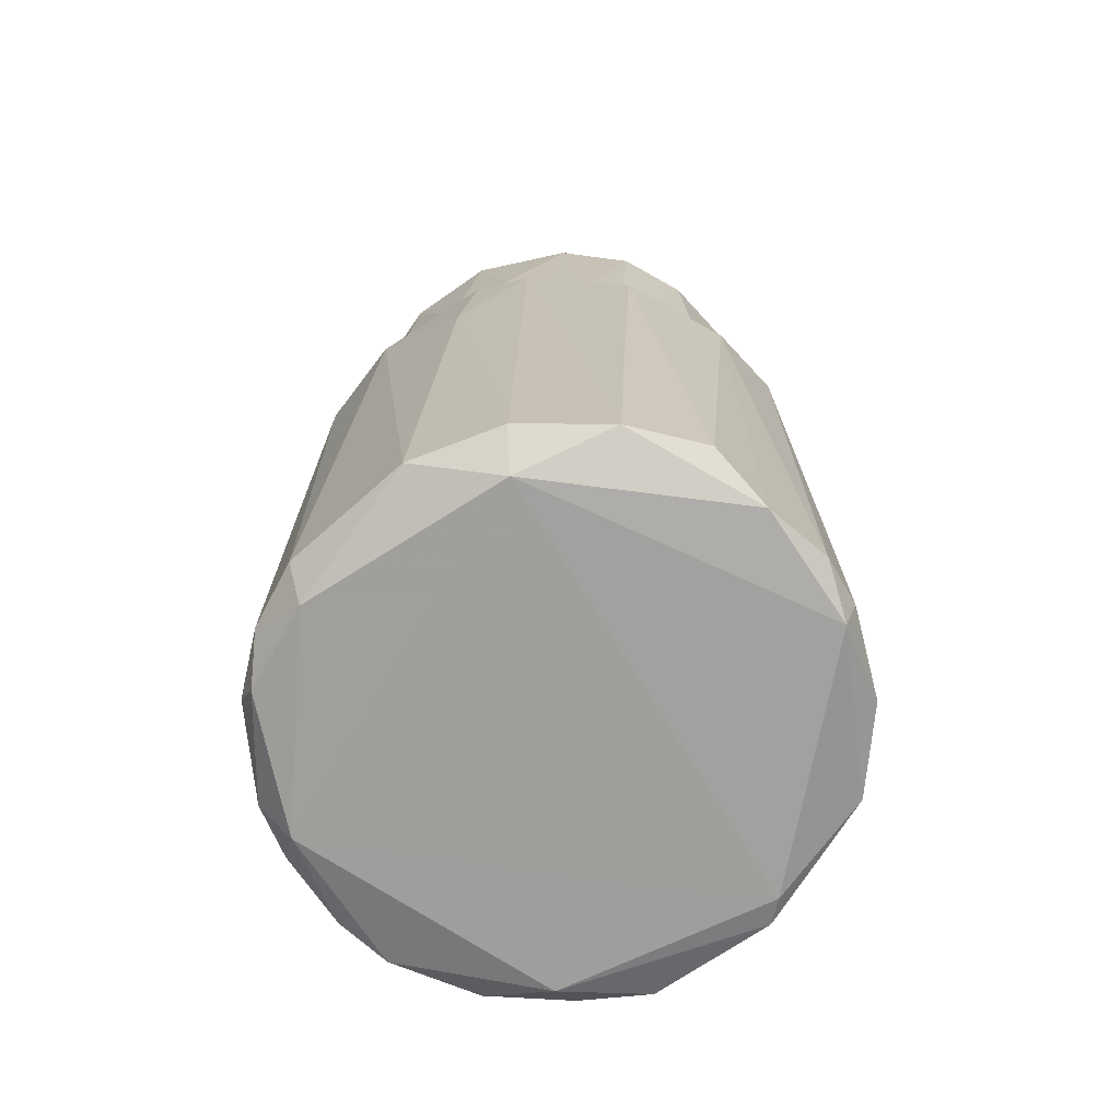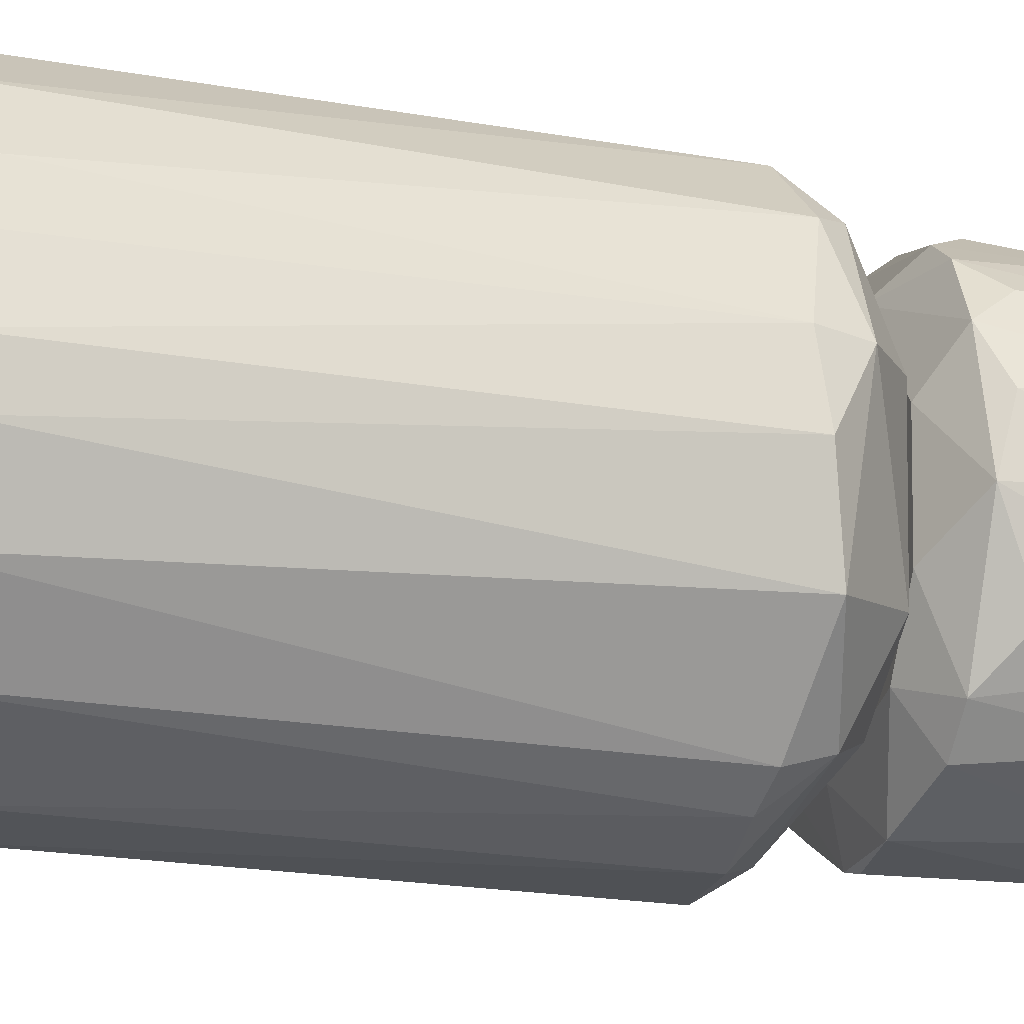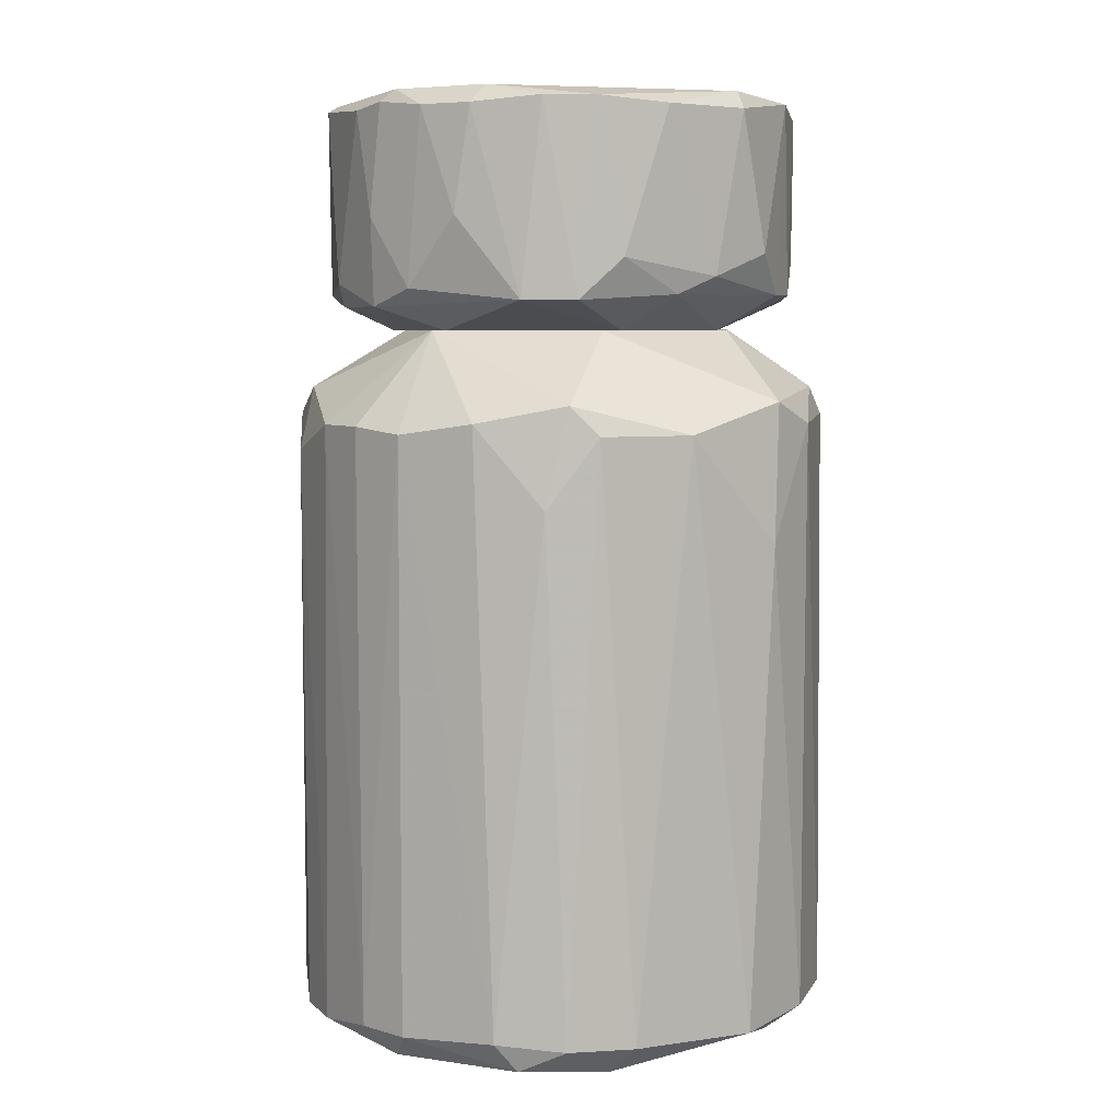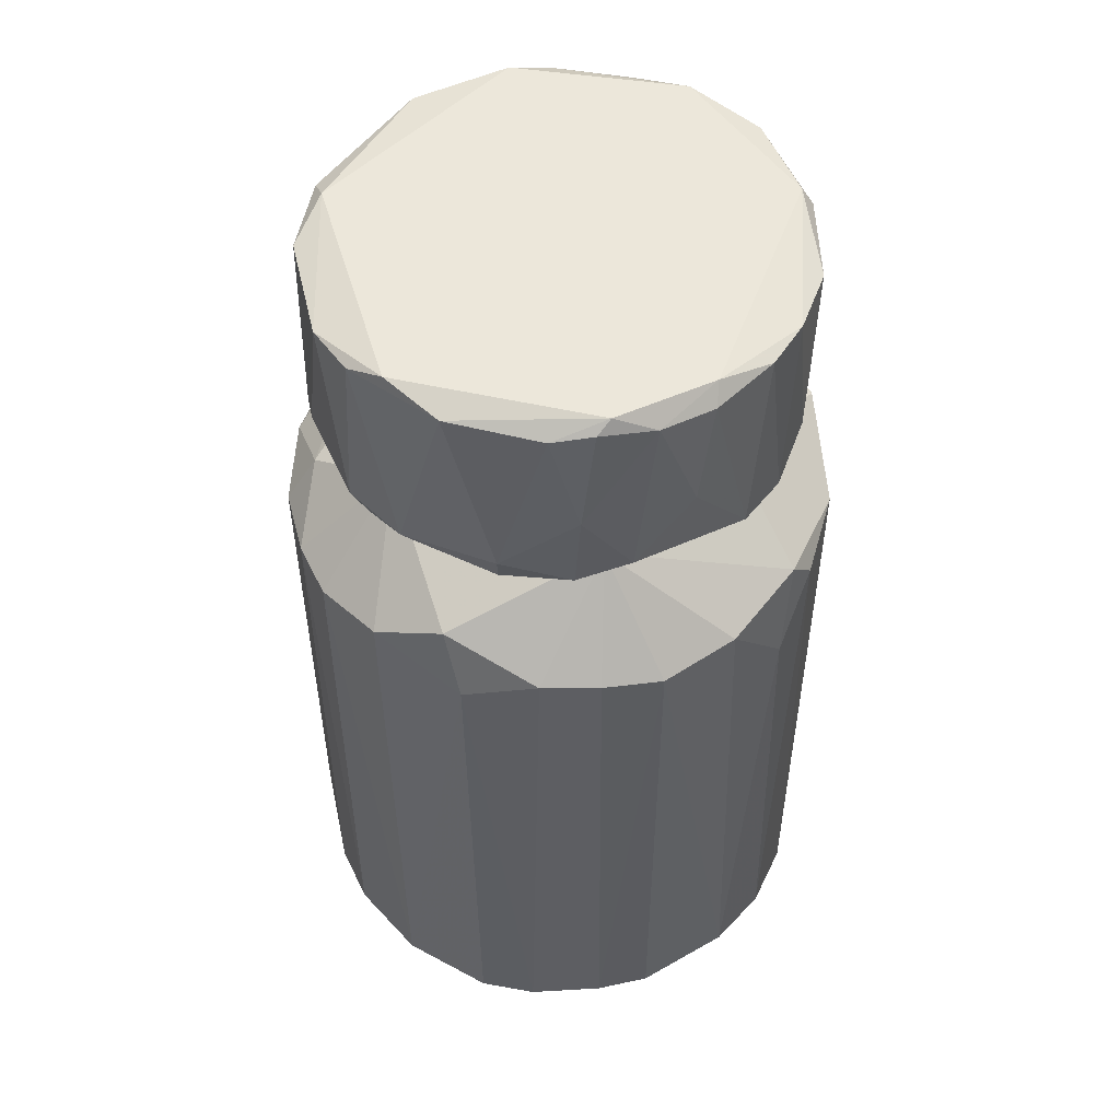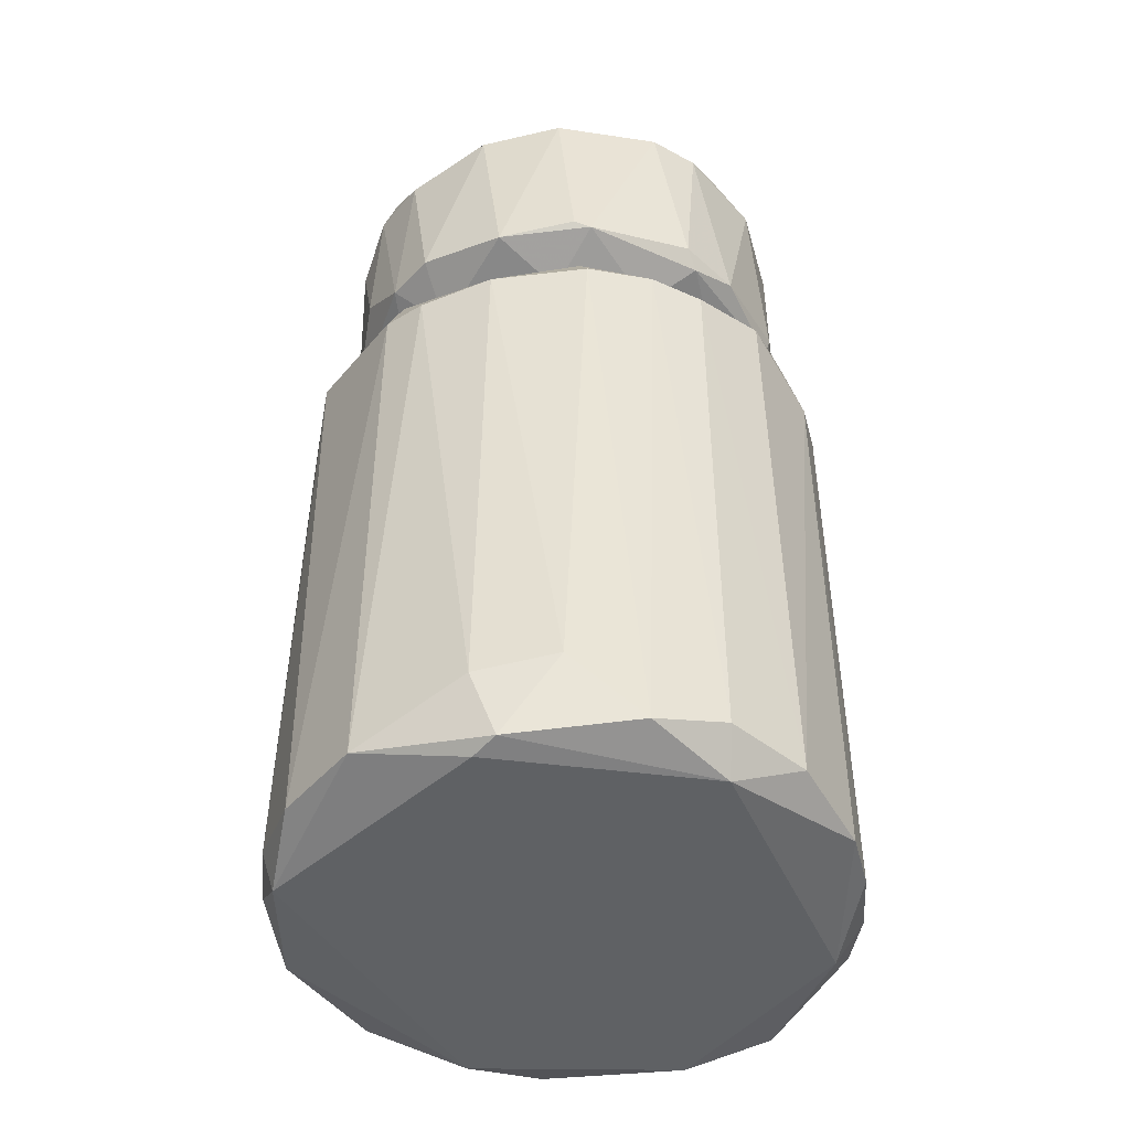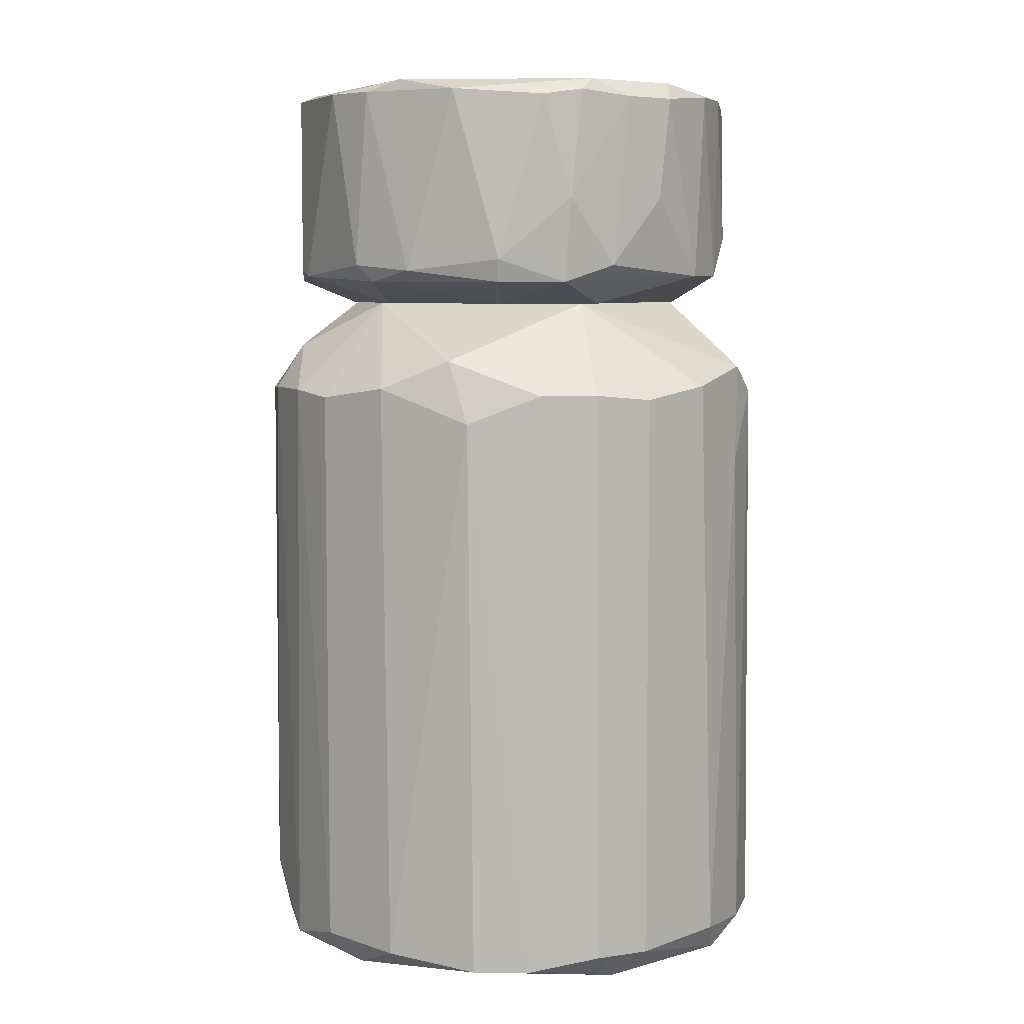
<metadata>
{"format":"obj","ext":"obj","renderer":"f3d","projection":"perspective","resolution":1024,"background":"white","views":[{"elev":-71.1,"azim":42.1,"up":"+Y"},{"elev":-23.3,"azim":74.3,"up":"+Z"},{"elev":6.2,"azim":-30.1,"up":"+Y"},{"elev":51.7,"azim":-84.7,"up":"+Y"},{"elev":-46.3,"azim":-171.3,"up":"+Y"},{"elev":6.7,"azim":-95.0,"up":"+Y"}]}
</metadata>
<code>
o convex_0
v 0.4638 0.3333 0.07426
v -0.4972 -0.8388 -0.01008
v -0.4866 -0.8388 -0.1157
v 0.485 -0.8493 0.06367
v 0.06245 0.2595 -0.4959
v -0.2331 0.3123 0.4334
v 0.1153 -0.8283 0.4861
v 0.2737 -0.8176 -0.4219
v -0.4443 0.3334 -0.158
v -0.2015 -0.8388 -0.4536
v 0.2843 0.27 0.4122
v -0.307 -0.8599 0.3806
v 0.4321 0.2911 -0.253
v -0.4549 0.2593 0.2221
v 0.1047 0.439 -0.3163
v -0.3176 0.2595 -0.3903
v -0.09576 0.439 0.3172
v 0.4004 -0.8176 0.3067
v 0.4533 -0.8599 -0.158
v -0.02191 0.2595 0.4967
v -0.1275 -0.8177 0.4862
v 0.03076 -0.8599 -0.4747
v -0.3282 0.439 0.1059
v 0.3054 0.4391 0.1165
v 0.4956 0.2382 0.07426
v -0.4233 -0.8176 -0.2741
v -0.4866 0.2172 -0.1263
v -0.4549 -0.8176 0.2221
v 0.2737 0.2595 -0.4219
v -0.1909 0.439 -0.2742
v -0.1169 0.27 -0.4853
v 0.4744 -0.786 -0.1684
v 0.2314 -0.8704 0.3699
v -0.307 -0.8704 -0.3269
v 0.4216 0.2805 0.2644
v -0.3493 -0.8071 0.37
v 0.07304 -0.7438 -0.4959
v -0.4866 0.27 0.1165
v 0.1893 0.3123 0.4545
v 0.4004 -0.8176 -0.3058
v 0.4956 0.2595 -0.07342
v 0.2737 -0.8176 0.4228
v 0.4744 -0.7543 0.1693
v 0.2737 0.4391 -0.2002
v -0.3704 0.2806 0.3383
v -0.4127 0.2806 -0.2847
v -0.07468 -0.7225 -0.4959
v -0.4339 -0.8706 0.1588
v -0.3176 -0.8071 -0.3903
v 0.1998 0.249 -0.4641
v -0.1909 0.2595 0.465
v 0.1681 0.05885 0.4755
v 0.4956 -0.807 -0.07342
v 0.07304 -0.8704 -0.443
v 0.2104 0.439 0.2538
v 0.2526 0.344 -0.3903
v -0.2437 -0.8177 0.4439
v -0.2754 0.1327 0.4228
v -0.2331 0.27 -0.443
v -0.09576 0.3545 -0.4324
v -0.4866 -0.8176 0.1271
v -0.4972 0.27 0.01091
v -0.1486 -0.8704 0.4334
v 0.3793 0.3333 0.2855
f 55 39 64
f 17 6 20
f 7 20 21
f 6 17 23
f 23 17 24
f 3 2 27
f 26 3 27
f 9 23 30
f 4 18 33
f 19 4 33
f 10 22 34
f 3 26 34
f 11 18 35
f 25 1 35
f 28 12 36
f 14 28 36
f 8 22 37
f 14 23 38
f 17 20 39
f 19 8 40
f 8 29 40
f 29 13 40
f 13 32 40
f 32 19 40
f 13 1 41
f 1 25 41
f 32 13 41
f 18 11 42
f 7 33 42
f 33 18 42
f 18 4 43
f 4 25 43
f 35 18 43
f 25 35 43
f 1 13 44
f 23 24 44
f 24 1 44
f 15 30 44
f 30 23 44
f 23 14 45
f 6 23 45
f 14 36 45
f 16 26 46
f 26 27 46
f 27 9 46
f 9 30 46
f 30 16 46
f 22 10 47
f 31 5 47
f 10 31 47
f 37 22 47
f 5 37 47
f 2 3 48
f 12 28 48
f 3 34 48
f 26 16 49
f 10 34 49
f 34 26 49
f 29 8 50
f 8 37 50
f 37 5 50
f 20 6 51
f 21 20 51
f 20 7 52
f 11 39 52
f 39 20 52
f 42 11 52
f 7 42 52
f 4 19 53
f 25 4 53
f 19 32 53
f 41 25 53
f 32 41 53
f 8 19 54
f 22 8 54
f 19 33 54
f 34 22 54
f 33 48 54
f 48 34 54
f 24 17 55
f 17 39 55
f 13 29 56
f 44 13 56
f 15 44 56
f 50 5 56
f 29 50 56
f 36 12 57
f 21 51 57
f 57 51 58
f 6 45 58
f 45 36 58
f 51 6 58
f 36 57 58
f 16 30 59
f 31 10 59
f 10 49 59
f 49 16 59
f 30 15 60
f 5 31 60
f 56 5 60
f 15 56 60
f 59 30 60
f 31 59 60
f 28 14 61
f 14 38 61
f 2 48 61
f 48 28 61
f 23 9 62
f 27 2 62
f 9 27 62
f 38 23 62
f 61 38 62
f 2 61 62
f 7 21 63
f 33 7 63
f 12 48 63
f 48 33 63
f 57 12 63
f 21 57 63
f 1 24 64
f 11 35 64
f 35 1 64
f 39 11 64
f 24 55 64
o convex_1
v 0.1364 0.8298 0.4123
v -0.08526 0.5025 -0.4326
v -0.117 0.492 -0.422
v -0.3493 0.8615 -0.2424
v -0.2754 0.492 0.3383
v 0.4216 0.5025 -0.07342
v 0.316 0.8509 -0.2847
v -0.307 0.8615 0.2749
v -0.4233 0.4813 -0.06291
v 0.1681 0.4391 0.2855
v 0.3793 0.8615 0.1904
v 0.1998 0.4391 -0.2741
v -0.05355 0.8404 -0.4326
v 0.2632 0.5025 0.3383
v 0.2209 0.5025 -0.3797
v -0.4233 0.8404 0.09537
v -0.3282 0.4391 -0.05231
v -0.117 0.5658 0.4228
v -0.2965 0.513 -0.327
v 0.4322 0.8404 -0.05231
v 0.4005 0.492 0.1588
v -0.1592 0.8404 0.4017
v -0.4021 0.513 0.1588
v 0.1047 0.8298 -0.422
v -0.2437 0.8404 -0.3691
v -0.06415 0.4391 0.3277
v 0.07301 0.5342 0.4228
v -0.4127 0.8404 -0.1473
v 0.3688 0.5765 -0.2319
v 0.2949 0.8509 0.3172
v -0.2015 0.4391 -0.2636
v 0.05191 0.8615 -0.4009
v 0.316 0.4391 0.07426
v 0.0625 0.4813 -0.4326
v -0.3387 0.8298 0.2749
v -0.3176 0.4391 0.1377
v 0.4322 0.8298 0.08485
v 0.1364 0.8615 0.3911
v -0.03245 0.8298 0.4334
v -0.3704 0.5025 -0.2319
v 0.3793 0.5658 0.2222
v 0.4005 0.8615 -0.1262
v 0.2632 0.8087 -0.348
v -0.1909 0.492 0.3911
v -0.4339 0.5236 -0.06291
v 0.1998 0.5765 0.3911
v 0.4322 0.5342 0.05315
v 0.2949 0.5025 -0.3164
v 0.4005 0.7453 -0.179
v -0.3176 0.8404 -0.3058
v 0.2949 0.4391 -0.1473
v -0.4233 0.4813 0.06374
v 0.3899 0.8298 0.2116
v -0.2437 0.8404 0.3594
v -0.3598 0.6398 0.2538
v -0.03245 0.4391 -0.3269
v -0.4339 0.8298 0.02144
v -0.4021 0.8615 0.1165
v -0.307 0.4813 -0.2952
v 0.3477 0.8193 -0.2636
v 0.3265 0.5025 0.2855
v -0.000824 0.5025 0.4123
v -0.4339 0.6398 0.07426
v -0.3915 0.8298 0.1905
f 127 87 128
f 68 72 75
f 76 74 81
f 66 67 89
f 77 66 89
f 67 83 89
f 81 74 90
f 76 81 95
f 68 75 96
f 88 77 96
f 71 88 96
f 77 89 96
f 89 68 96
f 74 76 97
f 70 85 97
f 85 74 97
f 67 66 98
f 66 77 98
f 79 76 98
f 77 88 98
f 88 79 98
f 90 69 100
f 81 90 100
f 84 75 101
f 75 72 102
f 72 86 102
f 94 75 102
f 65 94 102
f 86 82 103
f 82 91 103
f 91 65 103
f 102 86 103
f 65 102 103
f 75 84 106
f 71 96 106
f 96 75 106
f 88 71 107
f 79 88 107
f 82 86 108
f 69 90 108
f 92 104 109
f 104 73 109
f 65 91 110
f 91 78 110
f 94 65 110
f 78 94 110
f 70 84 111
f 85 70 111
f 84 101 111
f 101 85 111
f 76 79 112
f 93 70 112
f 79 107 112
f 84 70 113
f 70 93 113
f 106 84 113
f 68 89 114
f 89 83 114
f 92 68 114
f 83 104 114
f 104 92 114
f 70 97 115
f 97 76 115
f 112 70 115
f 76 112 115
f 73 81 116
f 69 87 116
f 81 100 116
f 100 69 116
f 109 73 116
f 75 94 117
f 101 75 117
f 85 101 117
f 105 85 117
f 86 72 118
f 72 99 118
f 99 69 118
f 69 108 118
f 108 86 118
f 87 69 119
f 69 99 119
f 95 67 120
f 76 95 120
f 67 98 120
f 98 76 120
f 92 109 121
f 72 68 122
f 68 92 122
f 121 80 122
f 92 121 122
f 81 73 123
f 83 67 123
f 67 95 123
f 95 81 123
f 104 83 123
f 73 104 123
f 71 106 124
f 107 71 124
f 93 112 124
f 112 107 124
f 113 93 124
f 106 113 124
f 78 74 125
f 74 85 125
f 94 78 125
f 85 105 125
f 117 94 125
f 105 117 125
f 74 78 126
f 90 74 126
f 91 82 126
f 78 91 126
f 82 108 126
f 108 90 126
f 116 87 127
f 109 116 127
f 80 121 127
f 121 109 127
f 99 72 128
f 87 119 128
f 119 99 128
f 72 122 128
f 122 80 128
f 80 127 128

</code>
